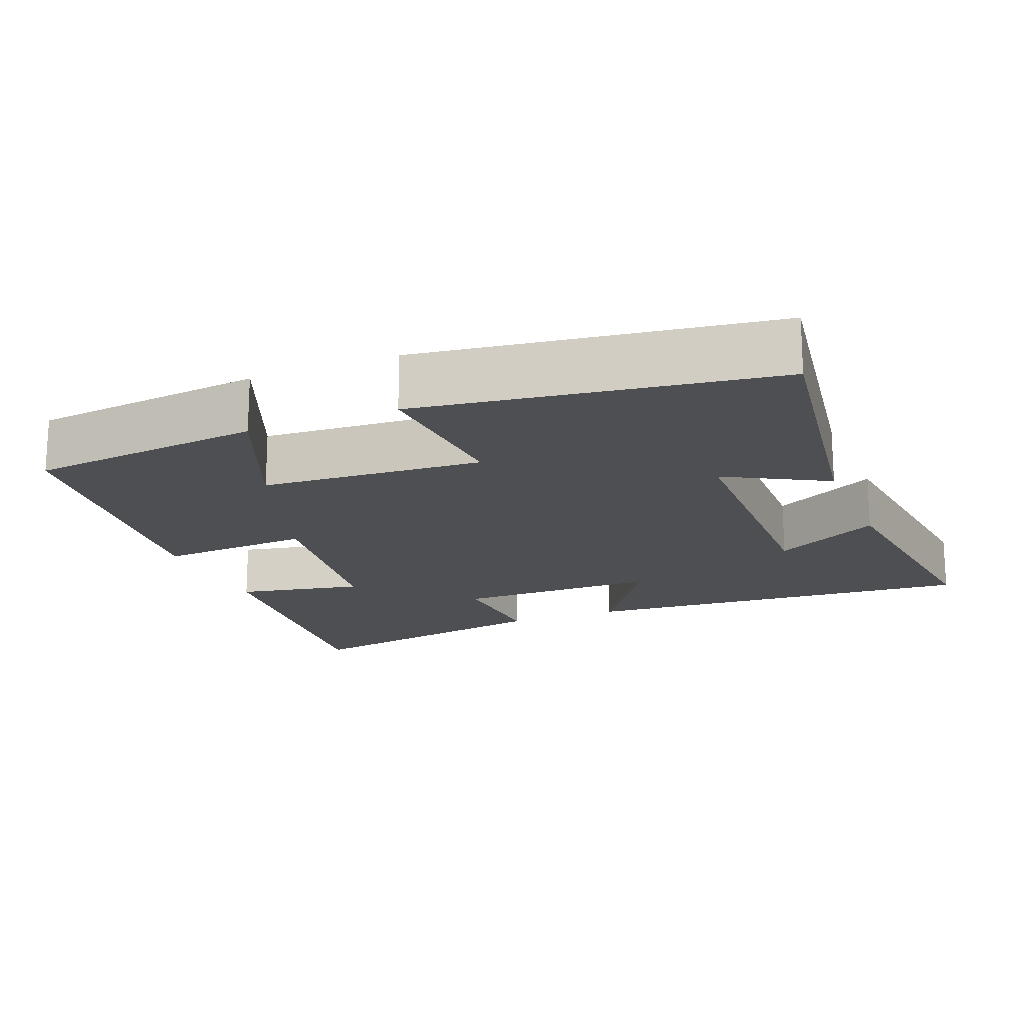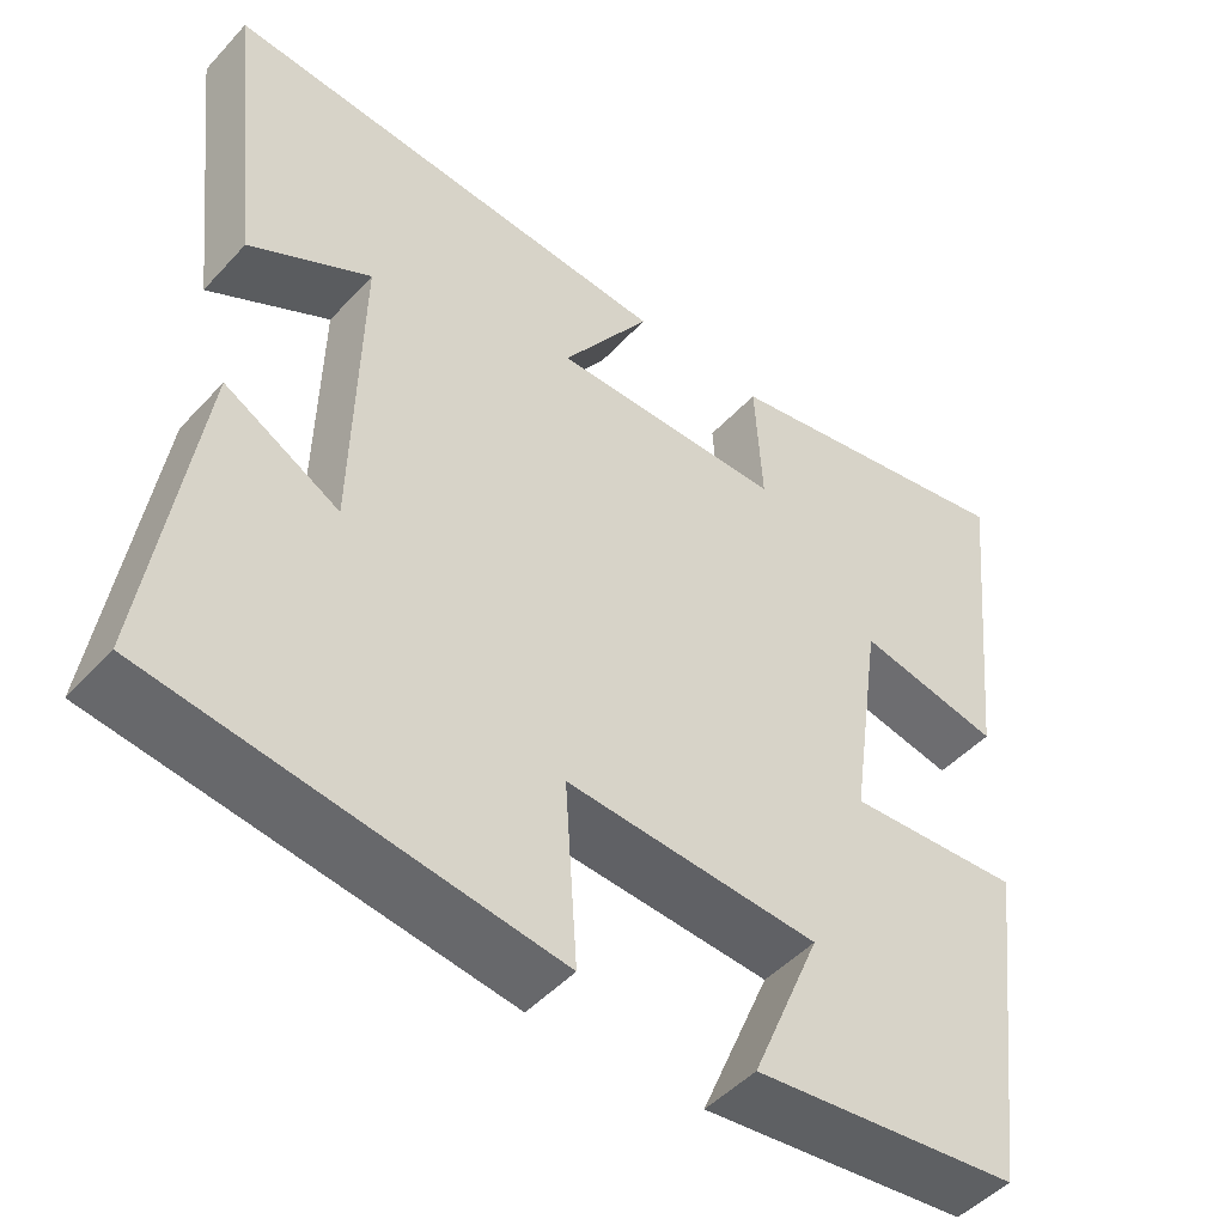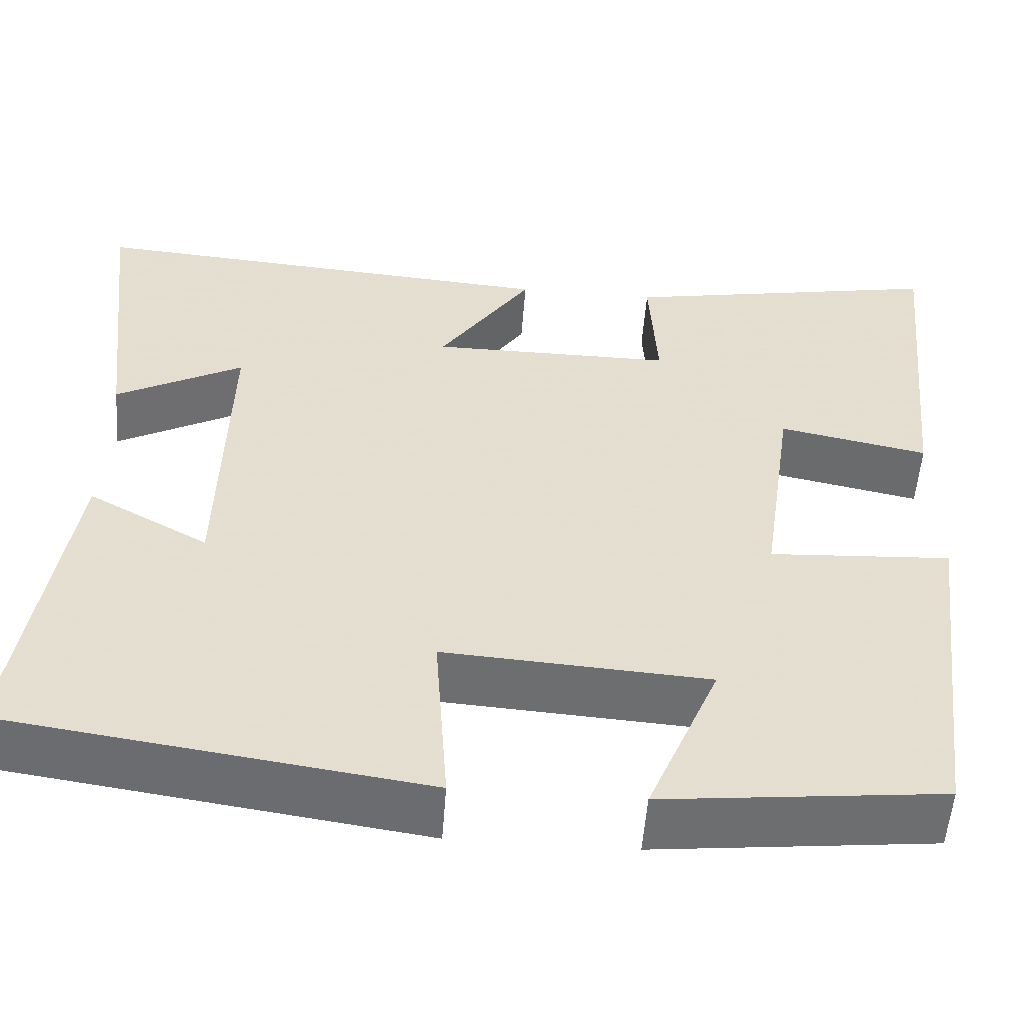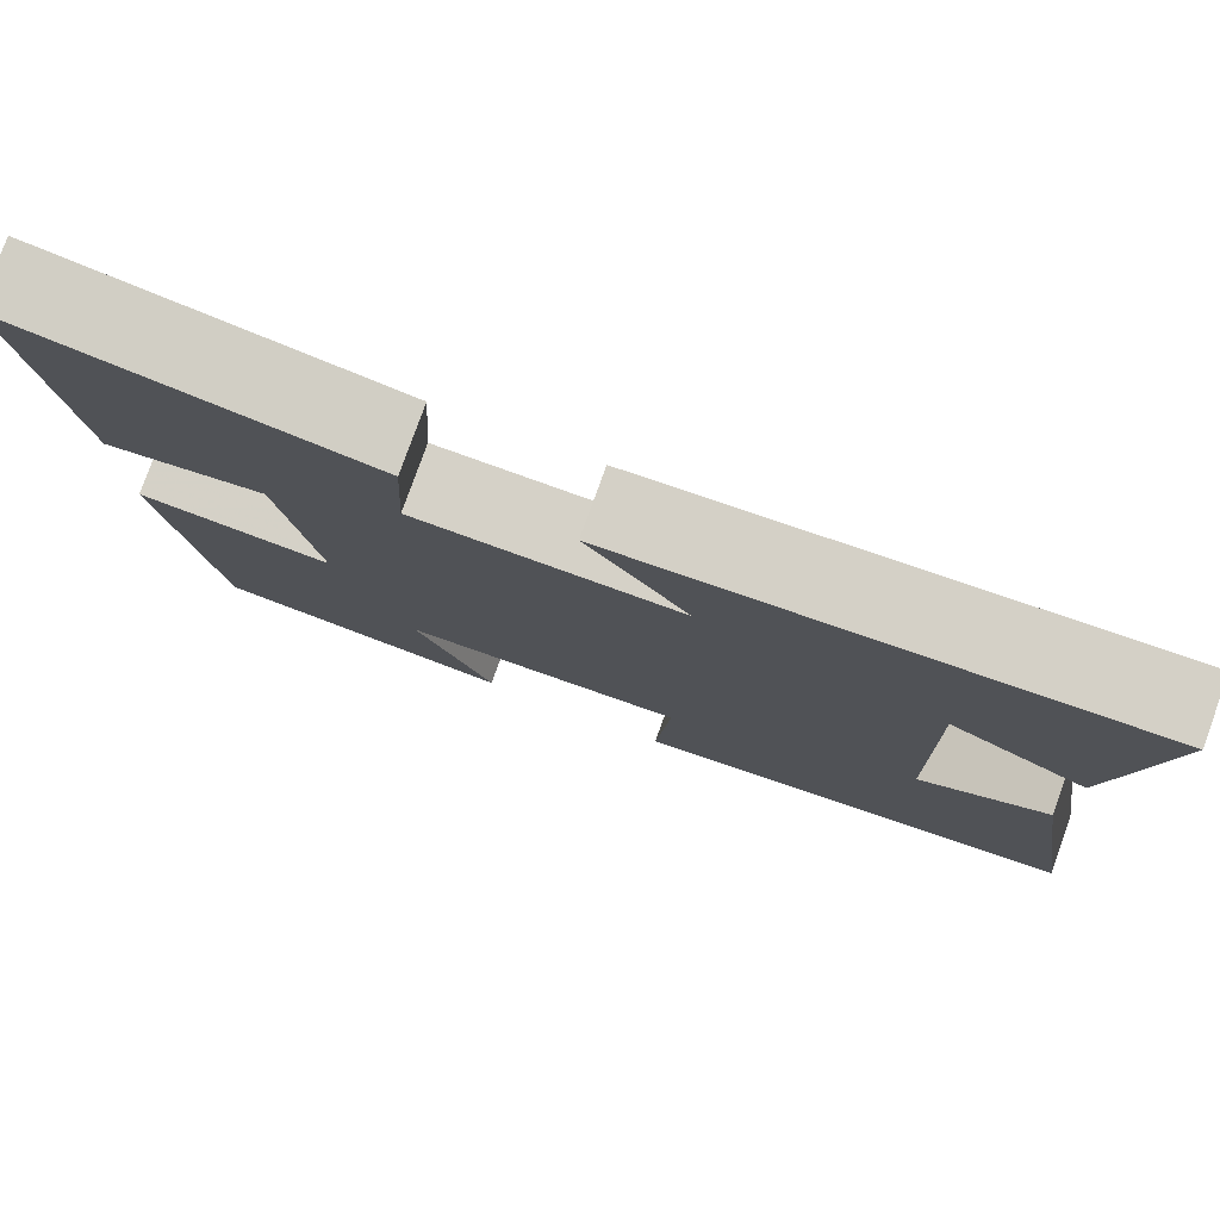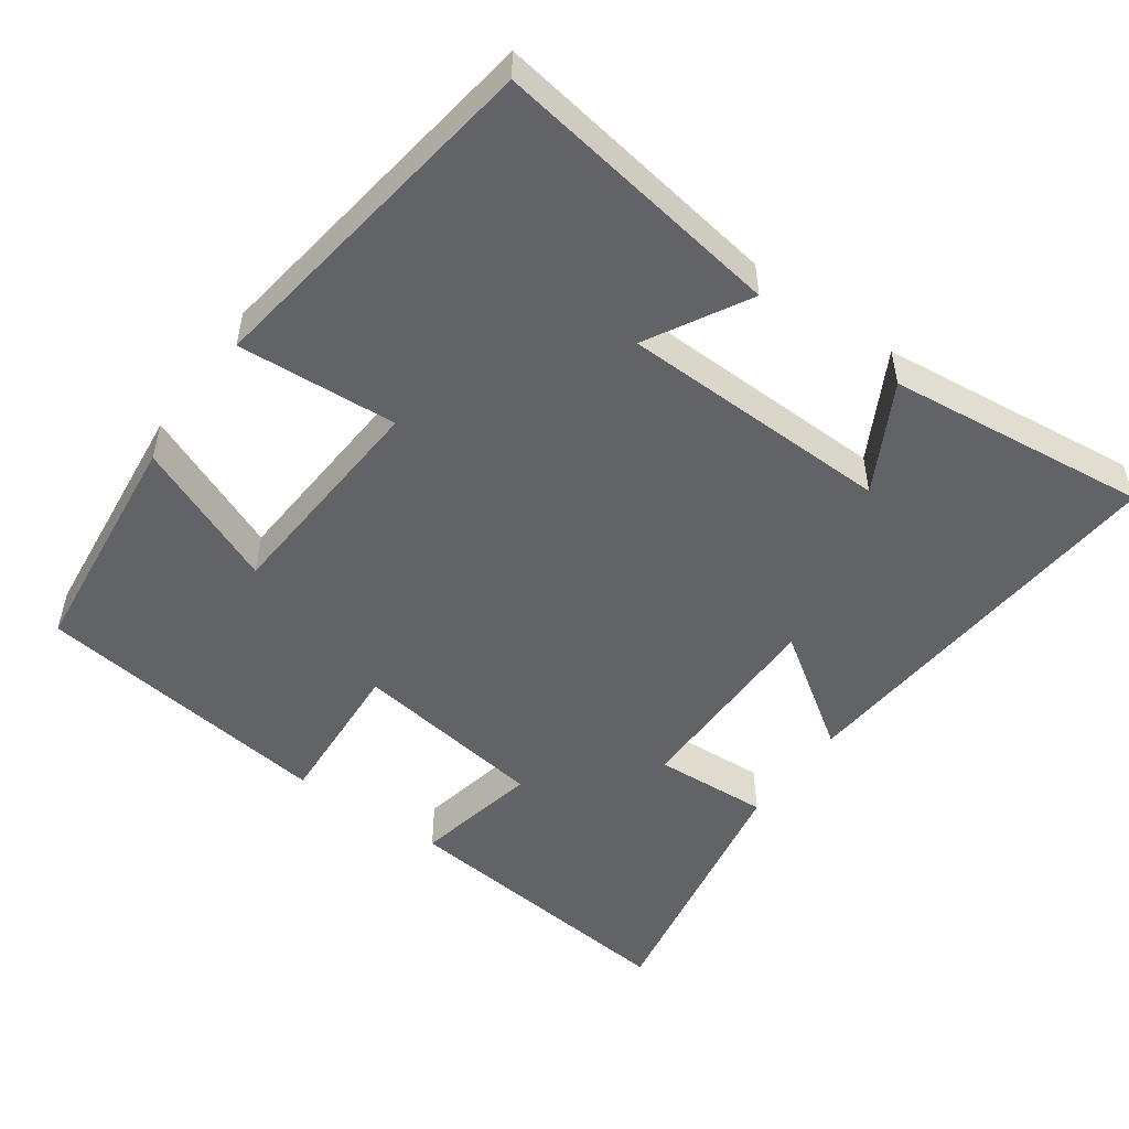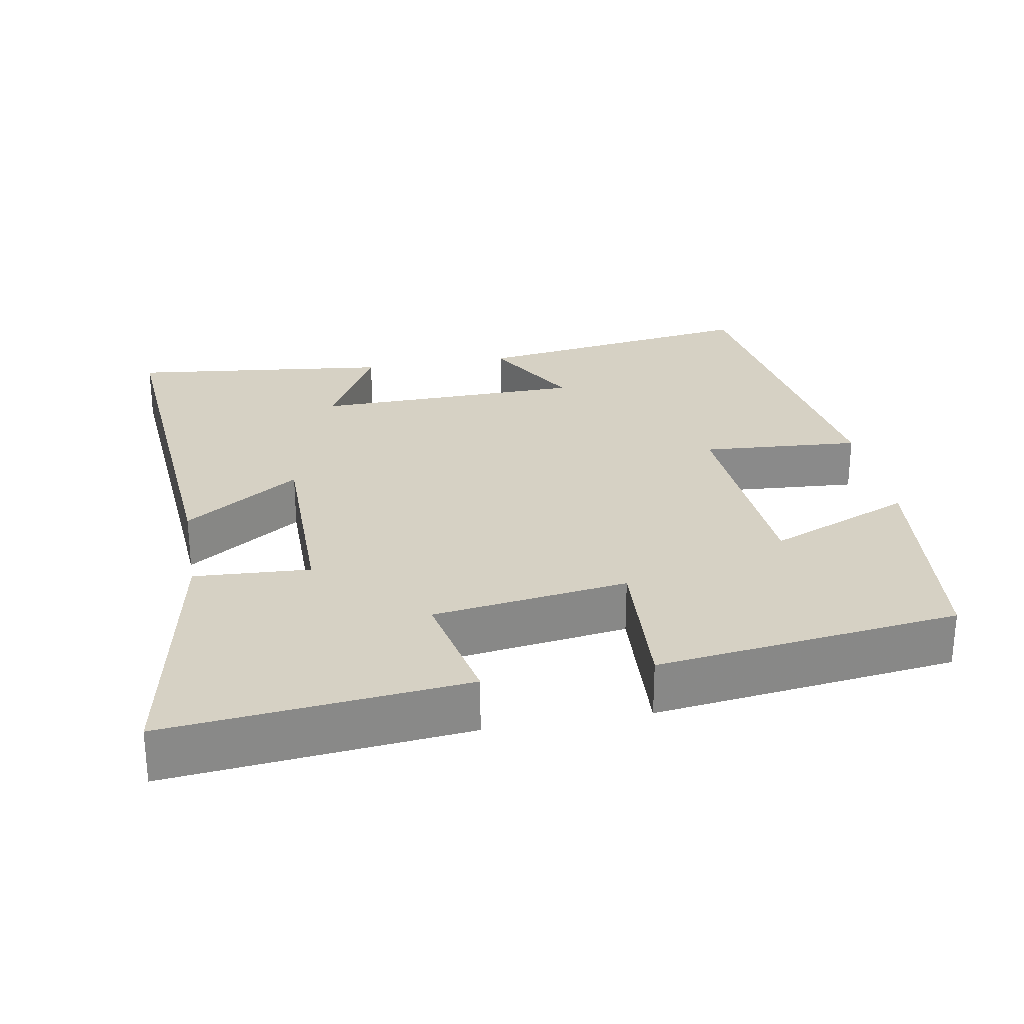
<metadata>
{"format":"obj","ext":"obj","renderer":"f3d","projection":"perspective","resolution":1024,"background":"white","views":[{"elev":-17.5,"azim":-157.9,"up":"+Y"},{"elev":-47.9,"azim":-40.1,"up":"+Z"},{"elev":-54.3,"azim":-4.3,"up":"+Z"},{"elev":79.3,"azim":-160.2,"up":"+Z"},{"elev":-50.9,"azim":-125.6,"up":"+Y"},{"elev":26.9,"azim":79.9,"up":"+Y"}]}
</metadata>
<code>
v 0.541 0.07 0.57
v 0.5 0.07 0.165
v 0.328 0.07 0.2
v 0.29 0.07 -0.066
v 0.5 0.07 -0.053
v 0.448 0.07 -0.465
v 0.127 0.07 -0.5
v 0.21 0.07 -0.302
v -0.094 0.07 -0.282
v -0.079 0.07 -0.5
v -0.56 0.07 -0.431
v -0.5 0.07 -0.033
v -0.362 0.07 -0.11
v -0.354 0.07 0.262
v -0.5 0.07 0.183
v -0.541 0.07 0.542
v 0.006 0.07 0.5
v -0.101 0.07 0.342
v 0.179 0.07 0.342
v 0.17 0.07 0.5
v 0.541 0 0.57
v 0.5 0 0.165
v 0.328 0 0.2
v 0.29 0 -0.066
v 0.5 0 -0.053
v 0.448 0 -0.465
v 0.127 0 -0.5
v 0.21 0 -0.302
v -0.094 0 -0.282
v -0.079 0 -0.5
v -0.56 0 -0.431
v -0.5 0 -0.033
v -0.362 0 -0.11
v -0.354 0 0.262
v -0.5 0 0.183
v -0.541 0 0.542
v 0.006 0 0.5
v -0.101 0 0.342
v 0.179 0 0.342
v 0.17 0 0.5
f 1 2 3
f 20 1 3
f 19 20 3
f 18 19 3 4
f 16 17 18
f 16 18 4
f 14 15 16
f 14 16 4
f 13 14 4
f 11 12 13
f 10 11 13
f 9 10 13
f 13 4 5
f 9 13 5
f 8 9 5
f 5 6 7 8
f 23 22 21
f 23 21 40
f 23 40 39
f 24 23 39 38
f 38 37 36
f 24 38 36
f 36 35 34
f 24 36 34
f 24 34 33
f 33 32 31
f 33 31 30
f 33 30 29
f 25 24 33
f 25 33 29
f 25 29 28
f 28 27 26 25
f 1 21 22 2
f 2 22 23 3
f 3 23 24 4
f 4 24 25 5
f 5 25 26 6
f 6 26 27 7
f 7 27 28 8
f 8 28 29 9
f 9 29 30 10
f 10 30 31 11
f 11 31 32 12
f 12 32 33 13
f 13 33 34 14
f 14 34 35 15
f 15 35 36 16
f 16 36 37 17
f 17 37 38 18
f 18 38 39 19
f 19 39 40 20
f 20 40 21 1

</code>
